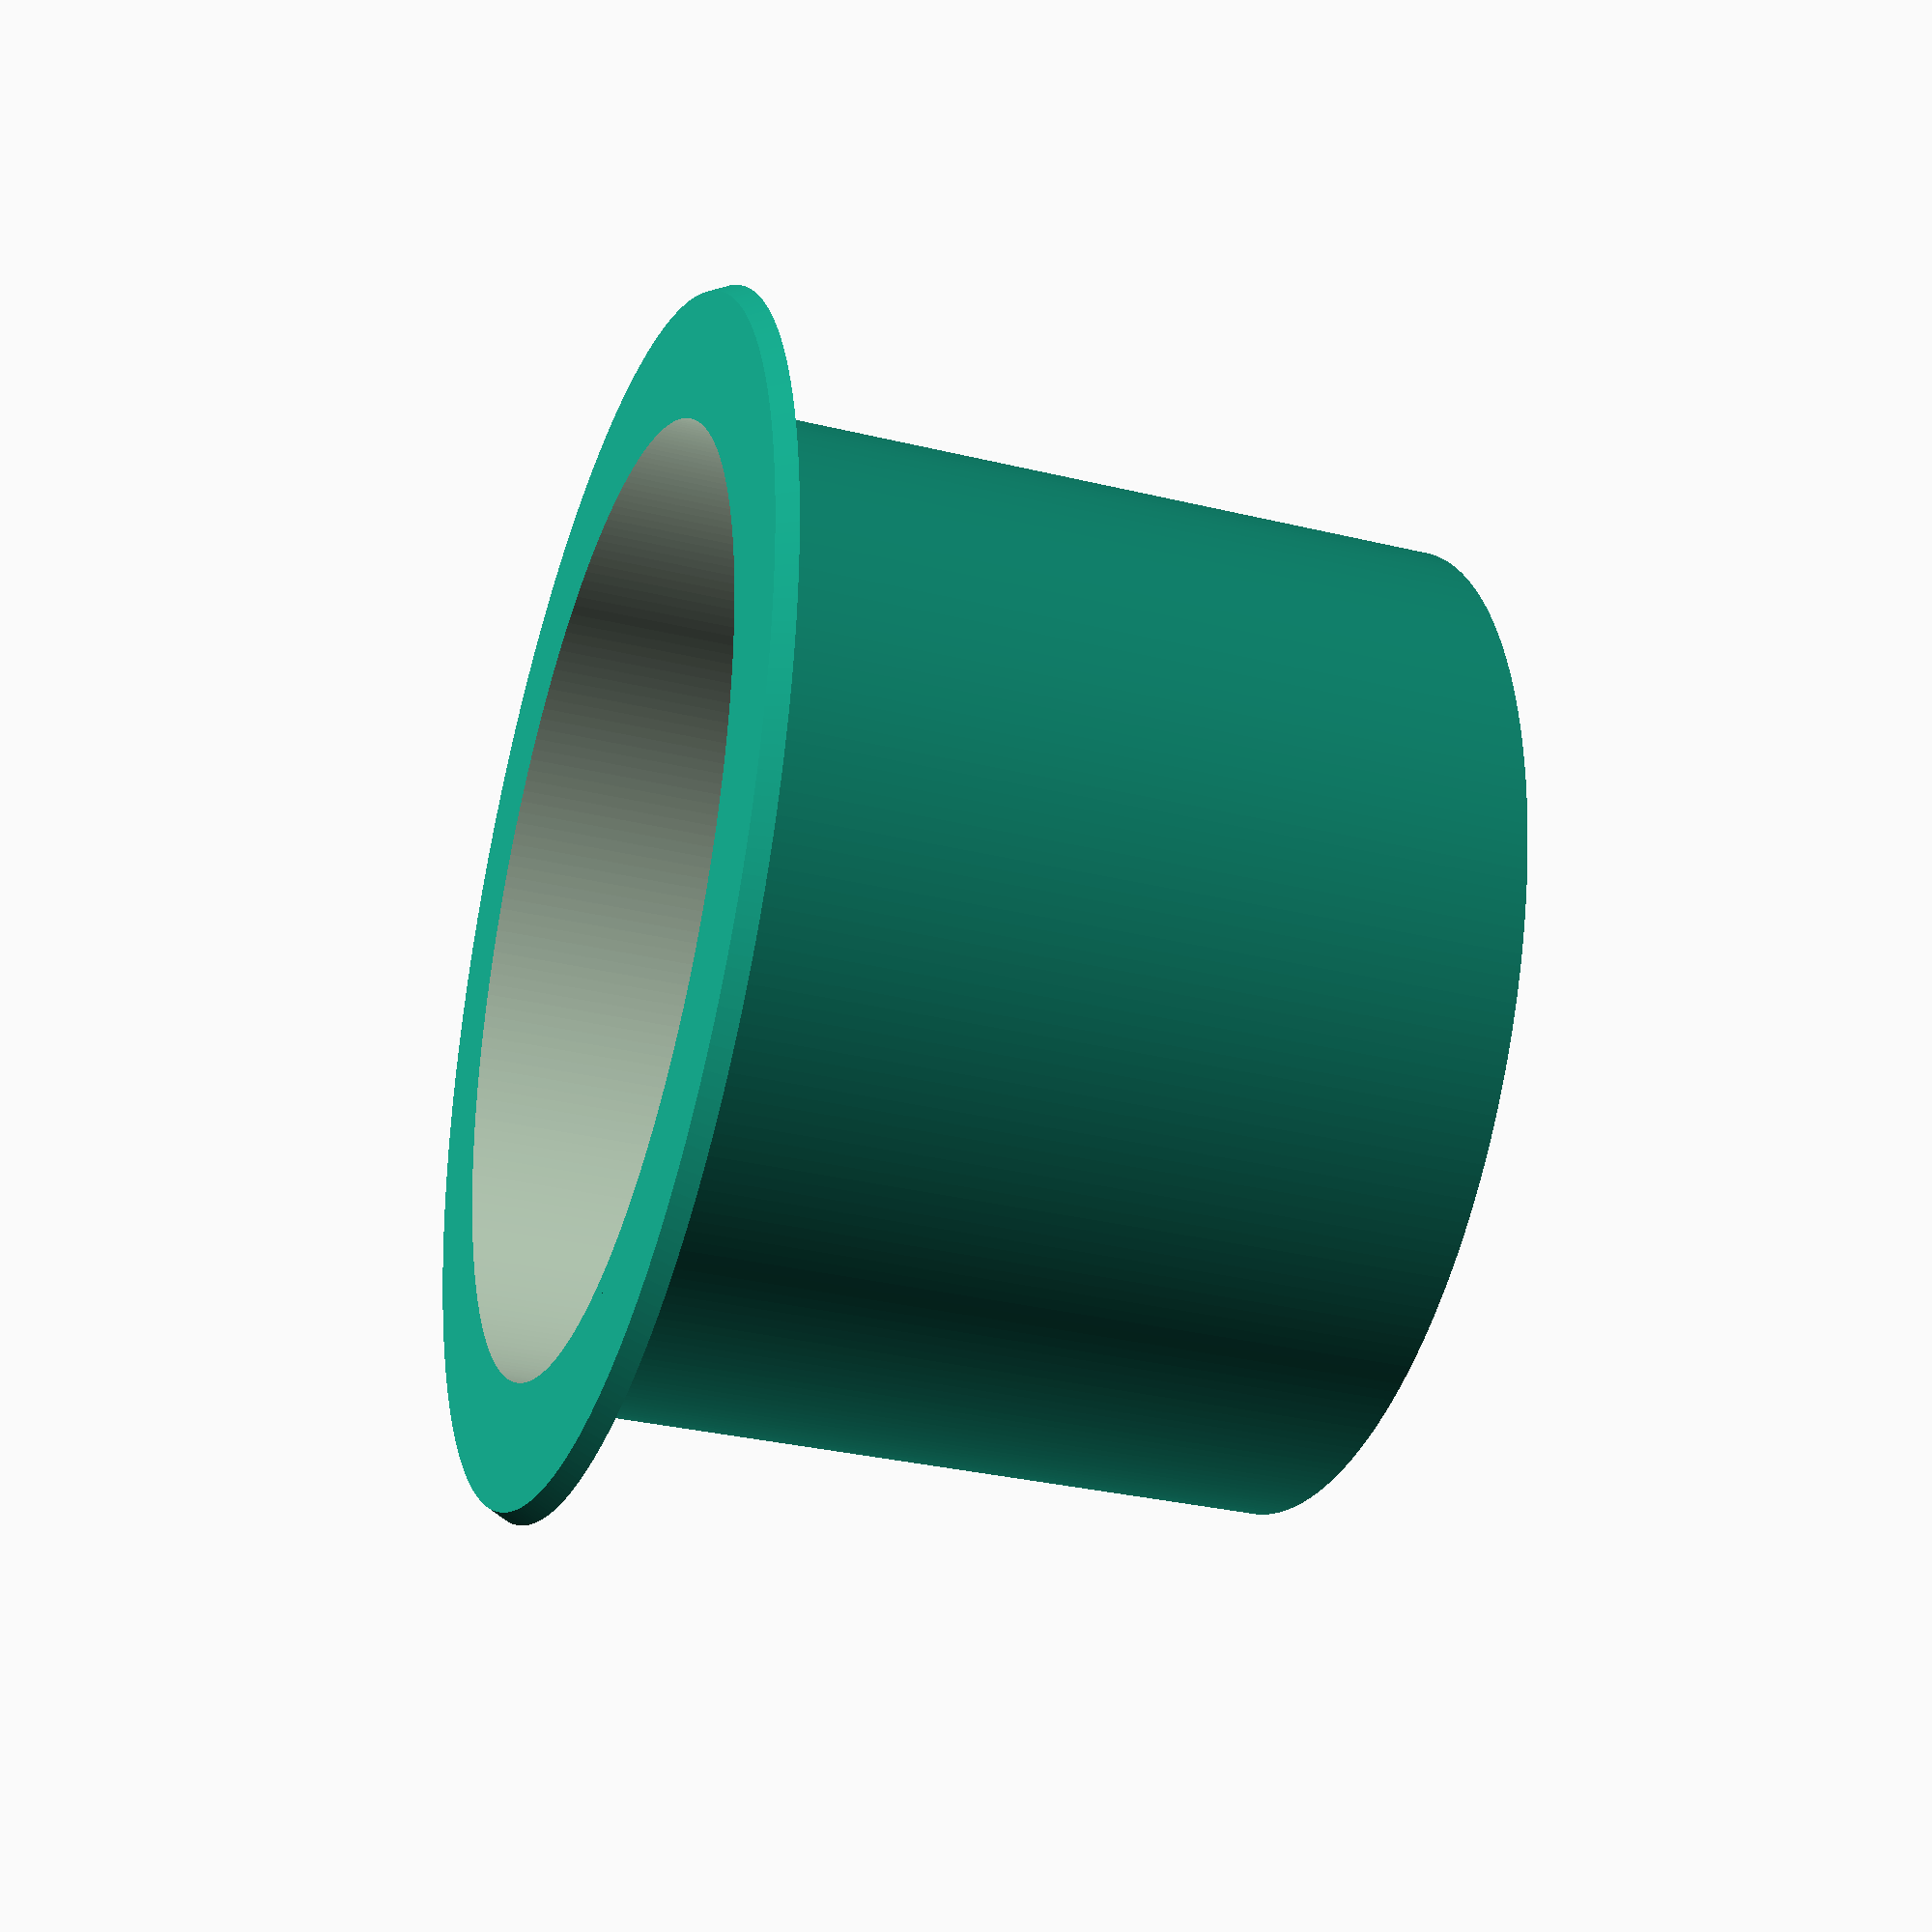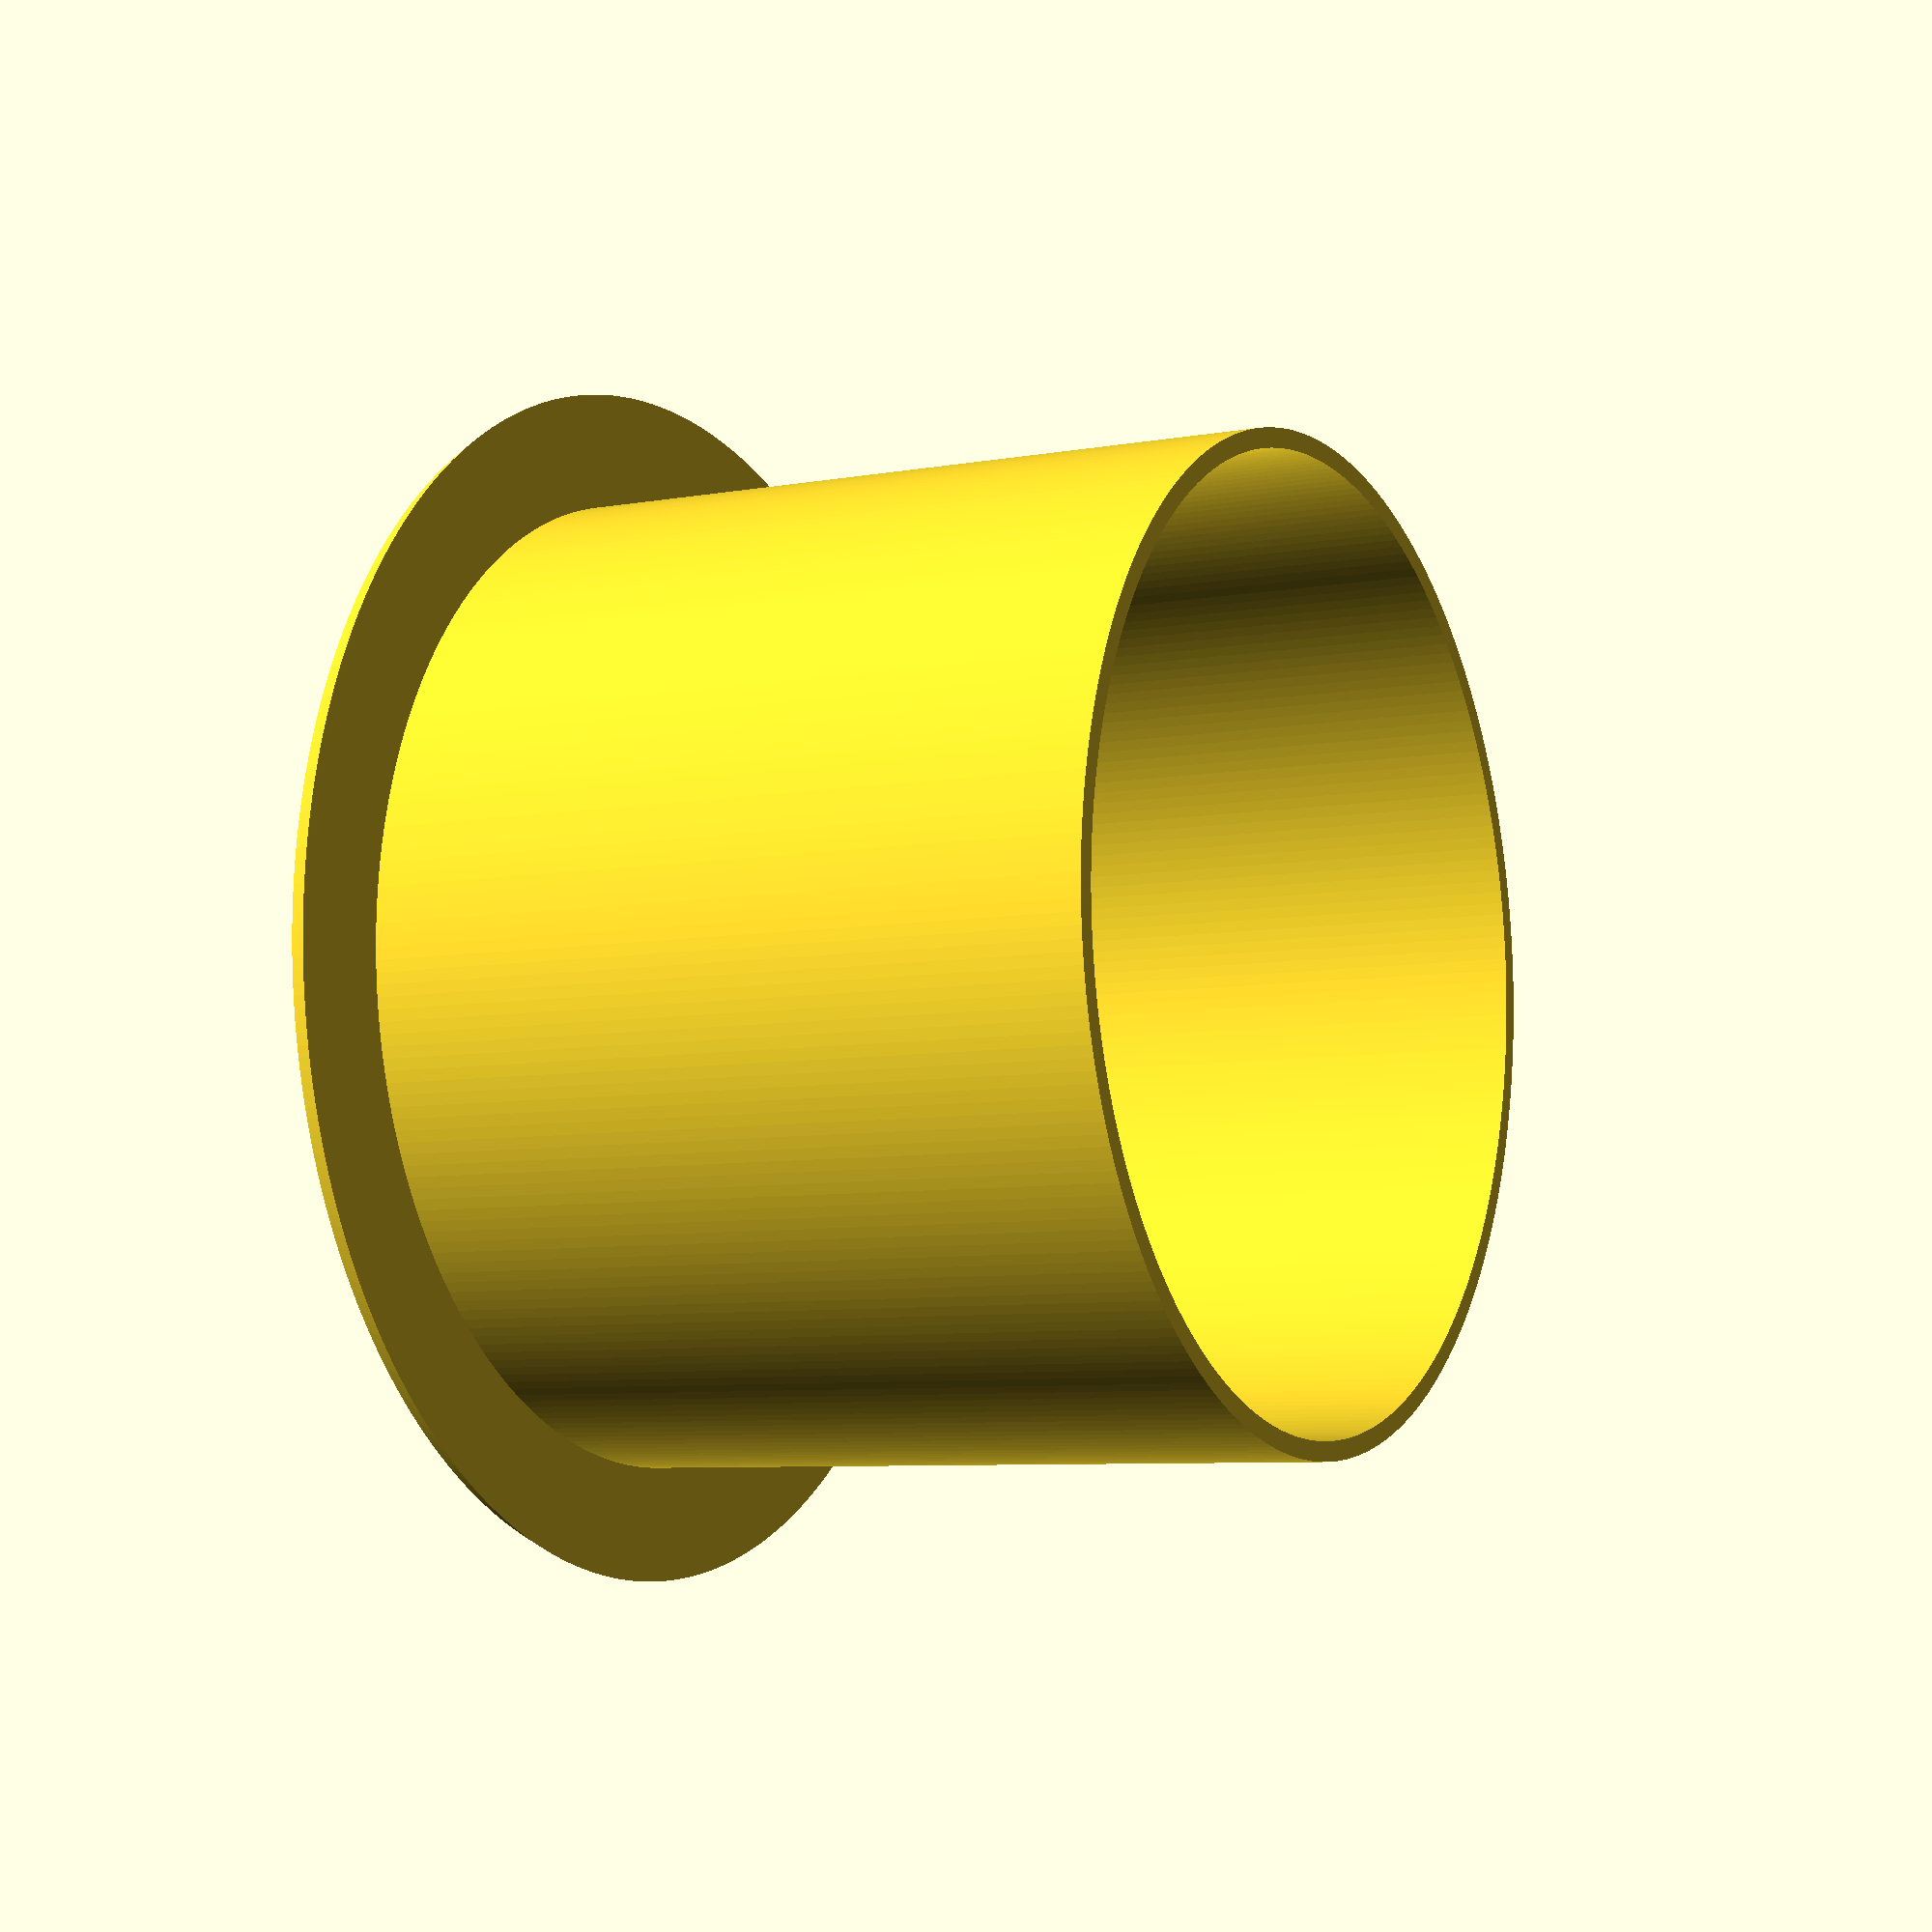
<openscad>
//Measurements.
radius = 51.1 / 2;

//Settings.
play = 0.2;
thickness = 1;
ledge = 5;
length = 38.3;
$fs = 0.6;
$fa = 0.1;

//The design.
difference() {
	union() {
		cylinder(r1=radius + play + ledge, r2=radius + play + ledge + thickness / 2, h=thickness);
		cylinder(r=radius - play, h=thickness + length);
	}
	translate([0, 0, -1]) {
		cylinder(r=radius - play - thickness, h=length + thickness + 2);
	}
}
</openscad>
<views>
elev=211.6 azim=257.6 roll=289.0 proj=p view=wireframe
elev=6.8 azim=158.1 roll=298.6 proj=p view=solid
</views>
